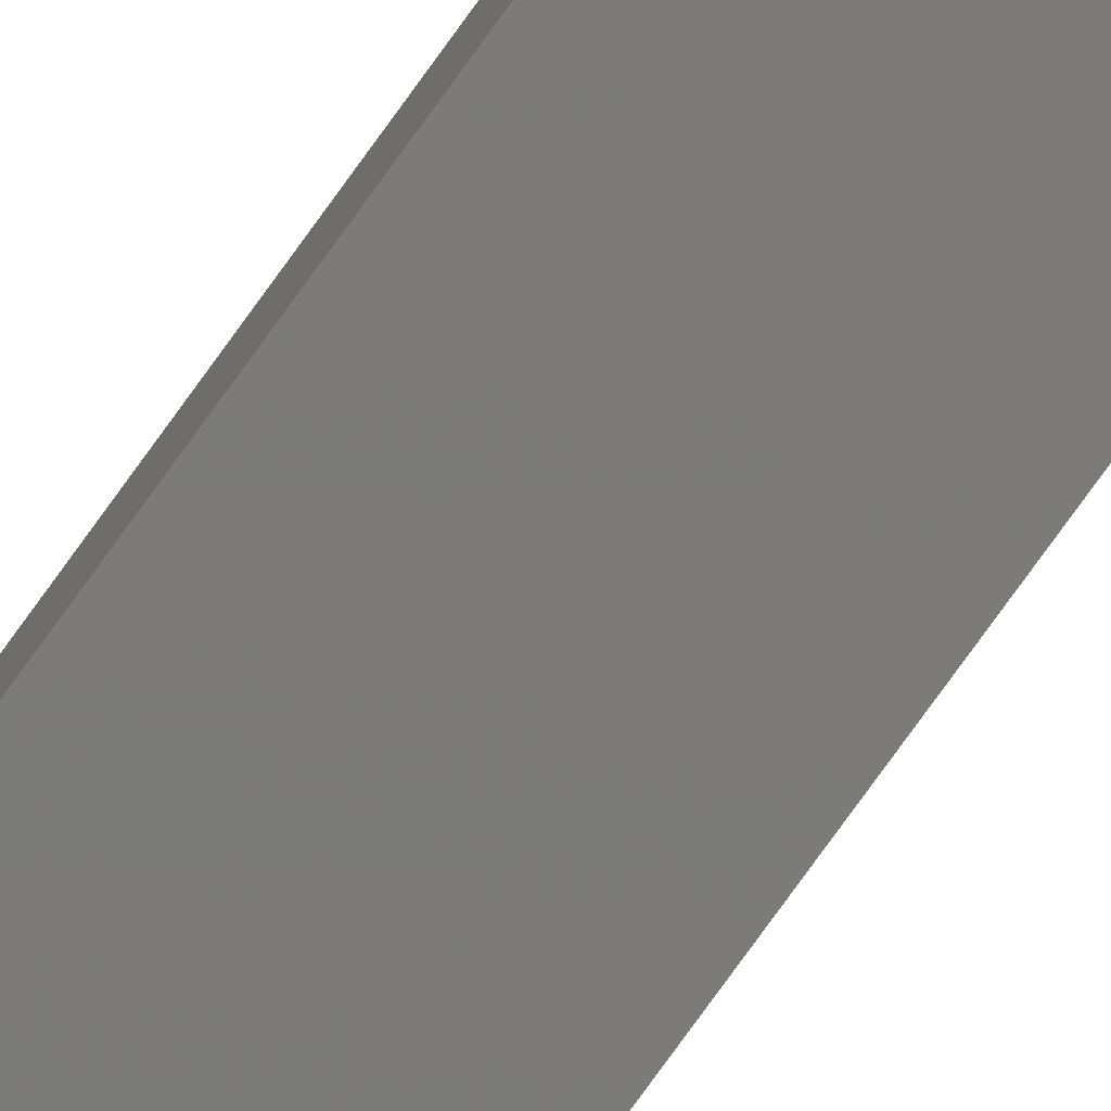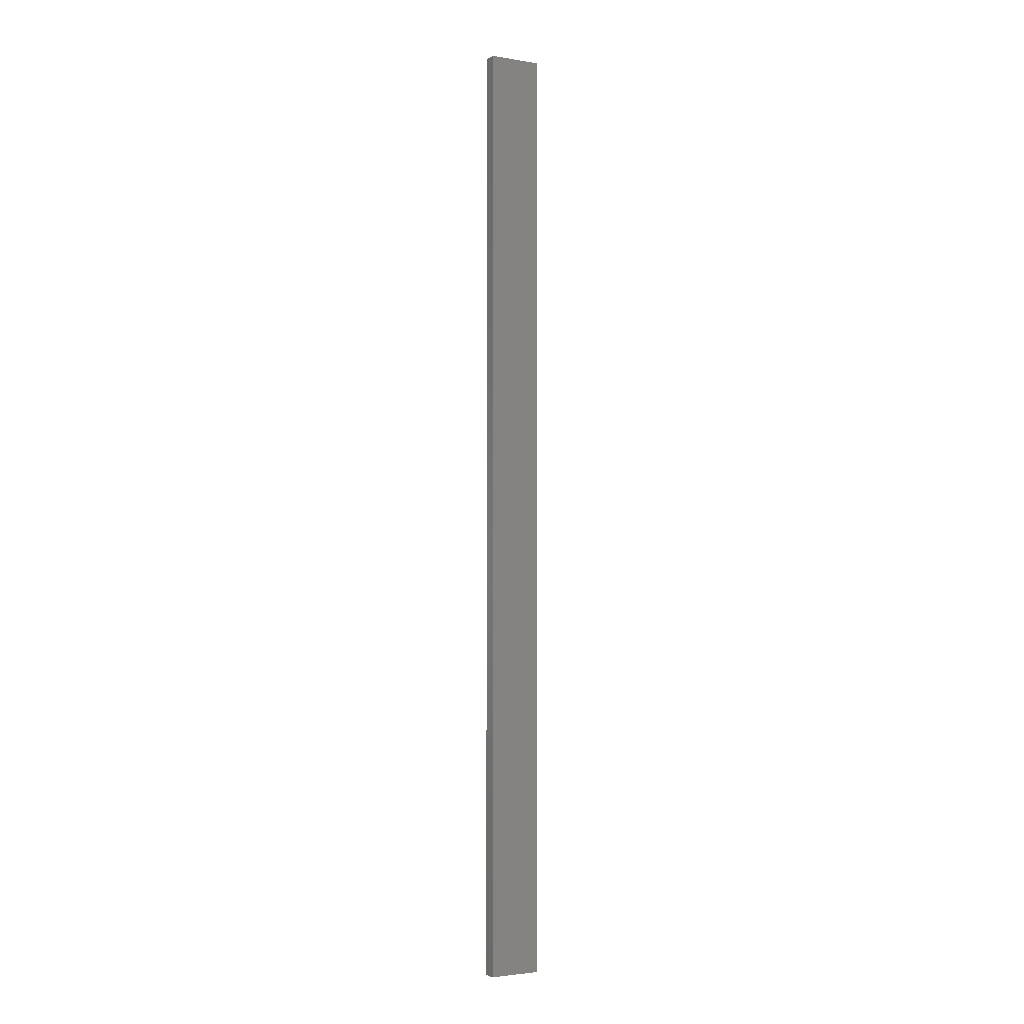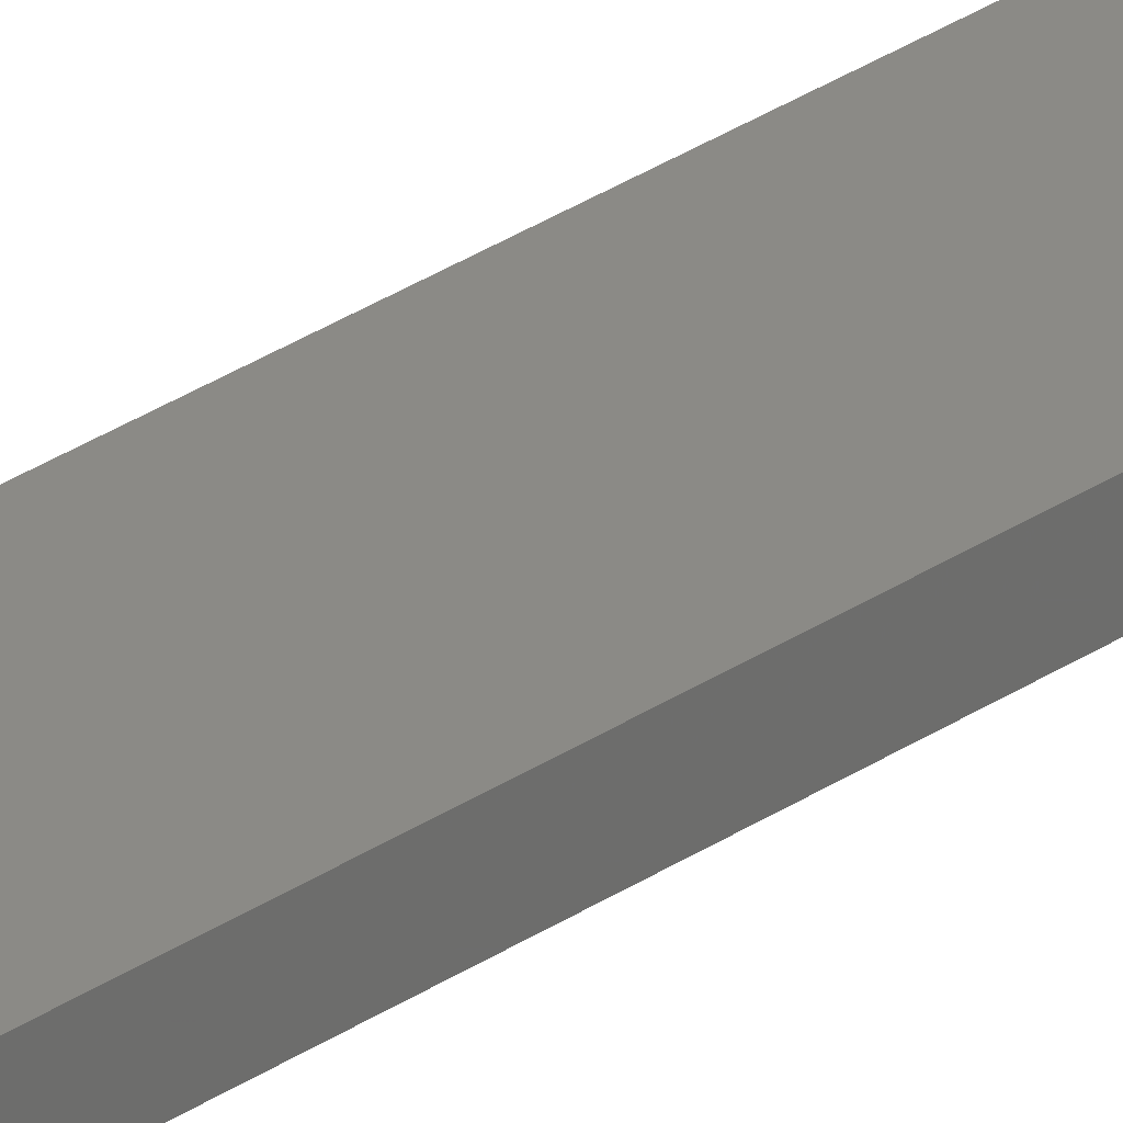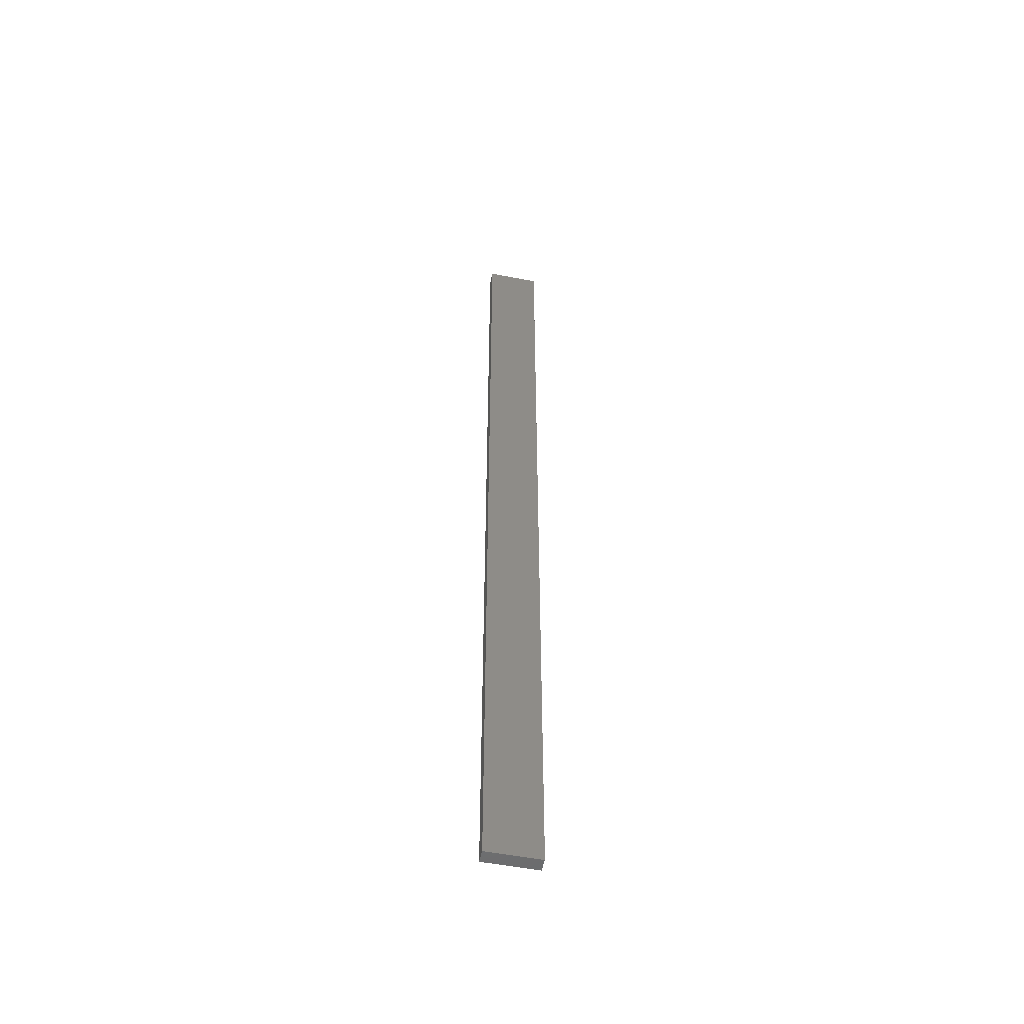
<metadata>
{"format":"stl","ext":"stl","renderer":"f3d","projection":"perspective","resolution":1024,"background":"white","views":[{"elev":-74.5,"azim":-35.4,"up":"+Y"},{"elev":-2.6,"azim":150.6,"up":"+Z"},{"elev":30.3,"azim":-134.5,"up":"+Y"},{"elev":-52.6,"azim":168.2,"up":"+Z"}]}
</metadata>
<code>
# stl→obj: 16 verts, 28 faces
v -0.4731 4.301 60.32
v -0.4064 4.301 60.32
v -0.4064 4.301 56.73
v -0.4731 4.301 56.73
v -0.5398 4.301 60.32
v -0.5398 4.301 56.73
v -0.6064 4.301 60.32
v -0.6064 4.301 56.73
v -0.6064 4.251 56.73
v -0.6064 4.251 60.32
v -0.4065 4.251 56.73
v -0.4065 4.251 60.32
v -0.4731 4.251 56.73
v -0.4731 4.251 60.32
v -0.5398 4.251 56.73
v -0.5398 4.251 60.32
f 1 2 3
f 1 3 4
f 5 4 6
f 5 1 4
f 7 6 8
f 7 5 6
f 7 9 10
f 8 9 7
f 11 12 13
f 13 14 15
f 12 14 13
f 15 16 9
f 14 16 15
f 16 10 9
f 12 3 2
f 11 3 12
f 15 9 8
f 6 15 8
f 4 13 15
f 4 15 6
f 3 11 13
f 3 13 4
f 10 16 7
f 16 5 7
f 14 1 16
f 16 1 5
f 14 12 1
f 12 2 1

</code>
